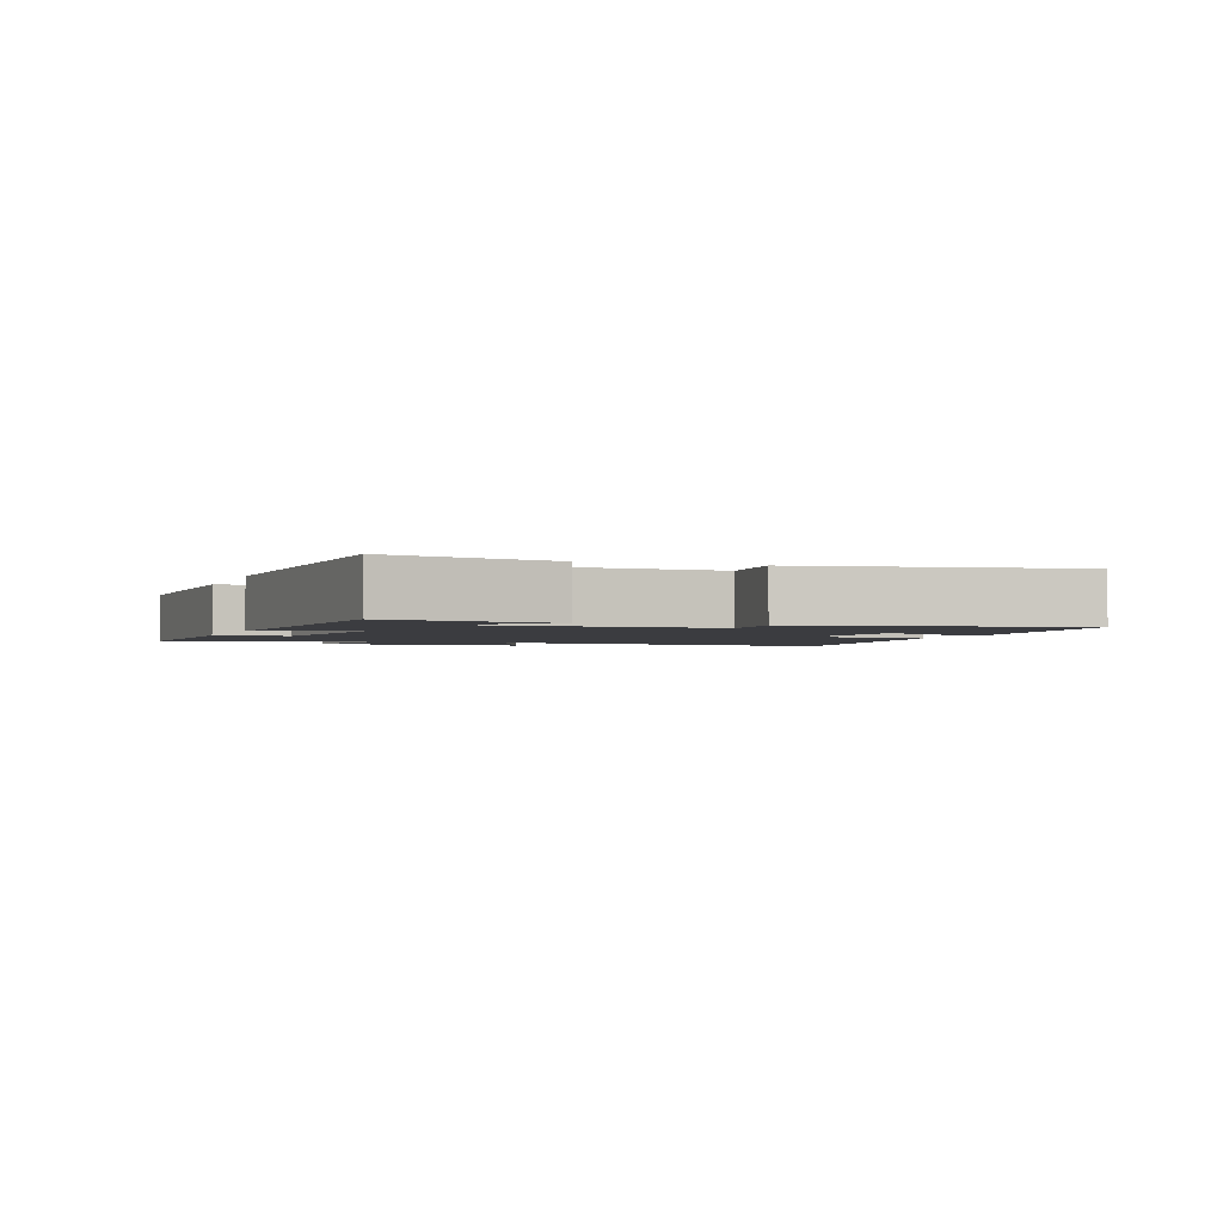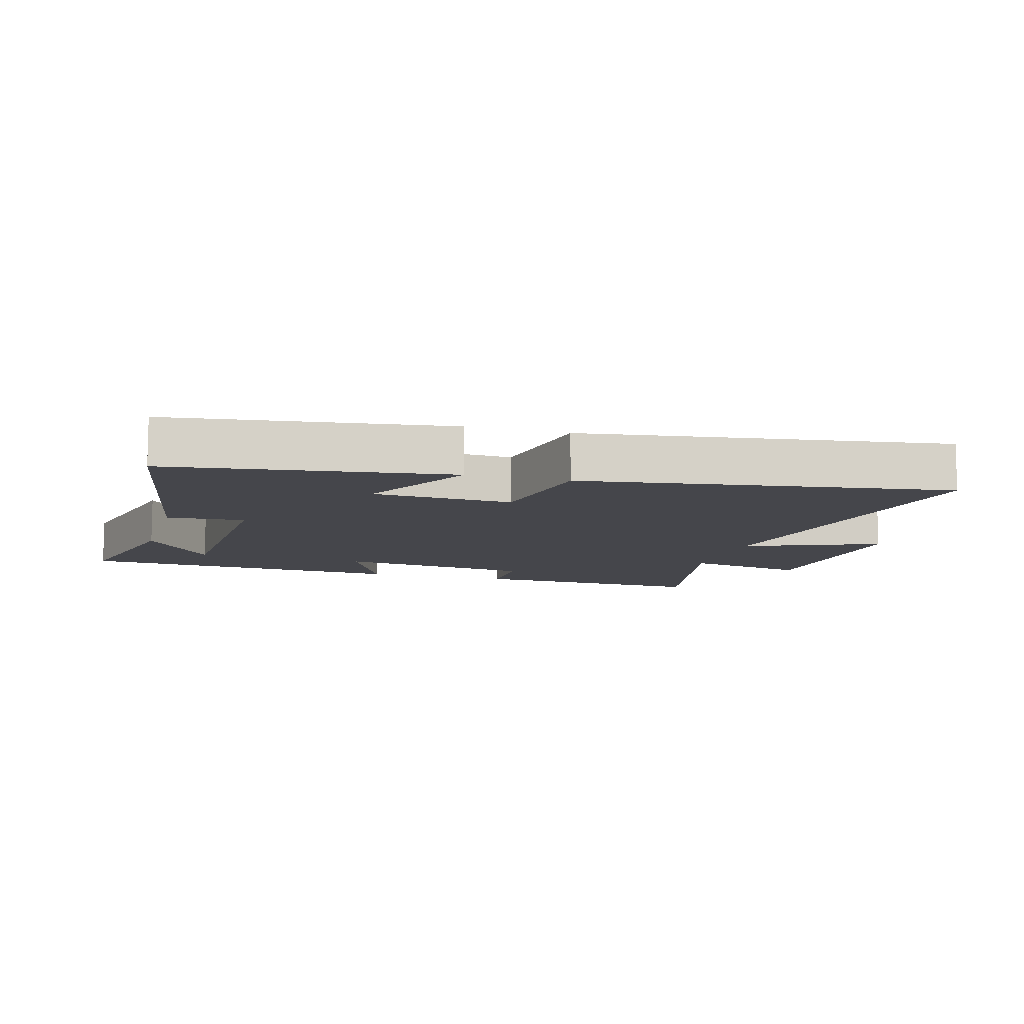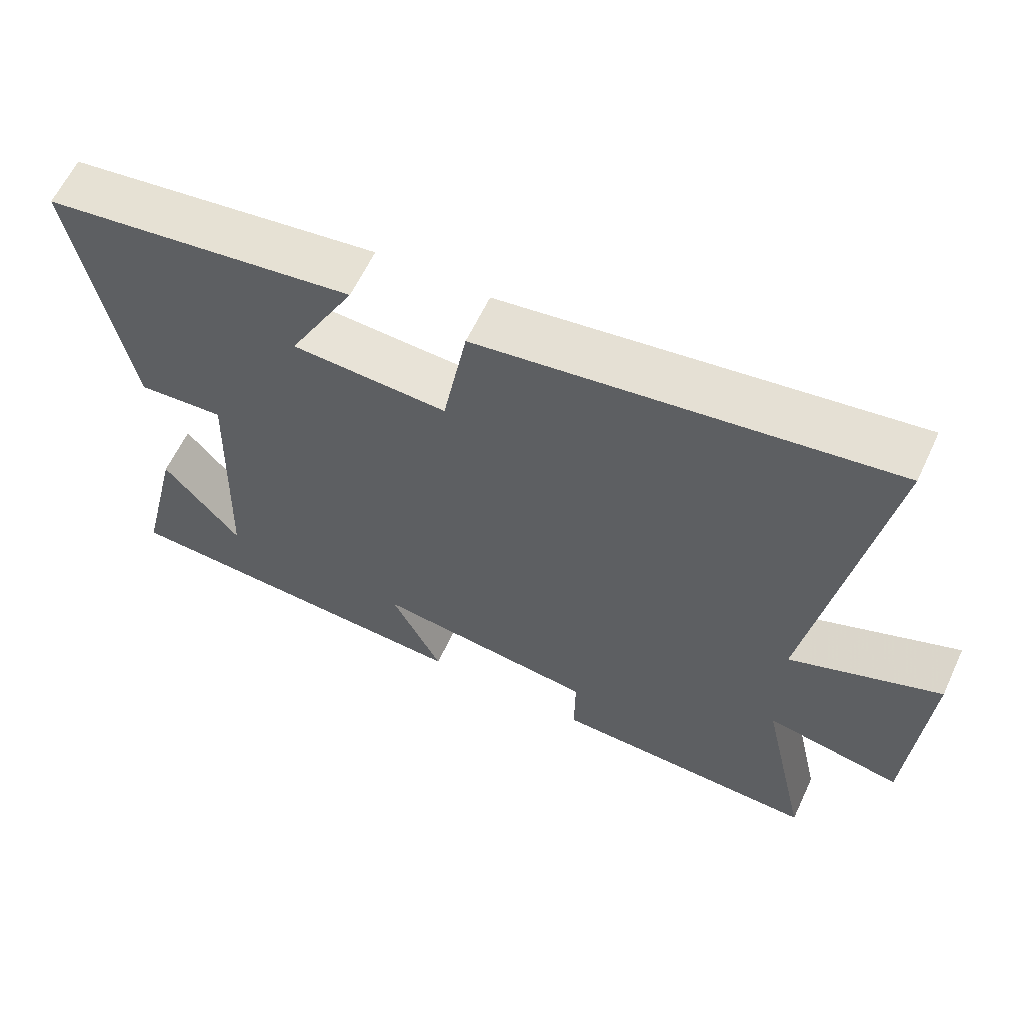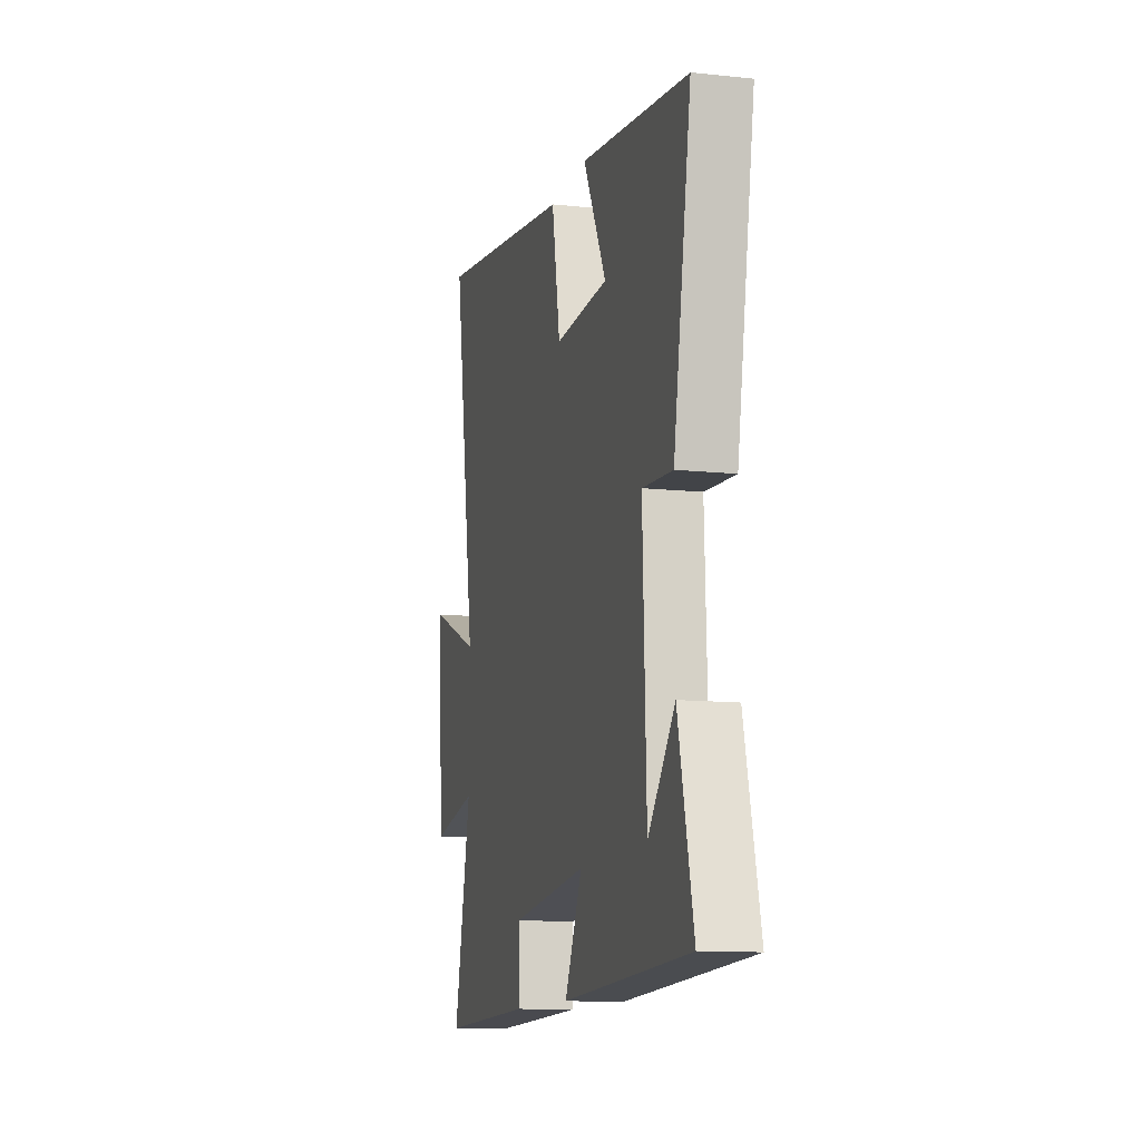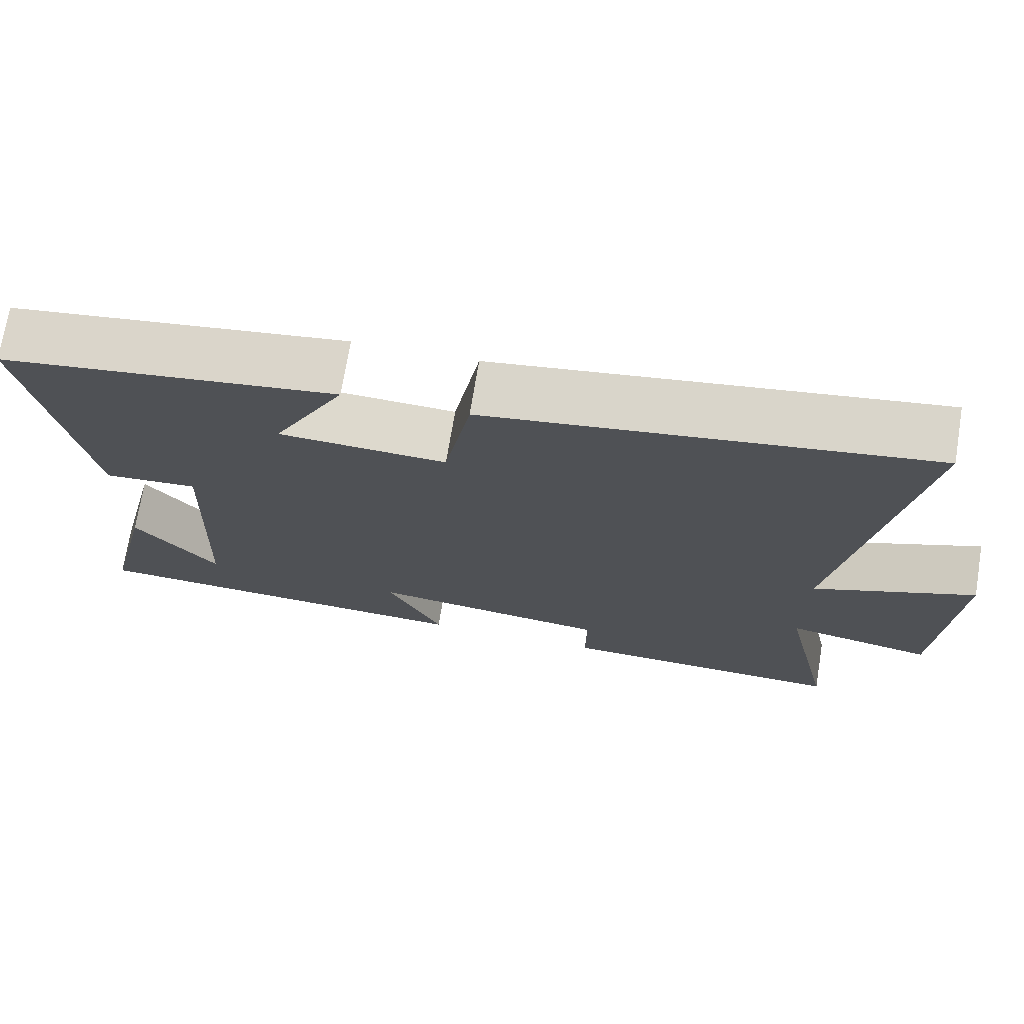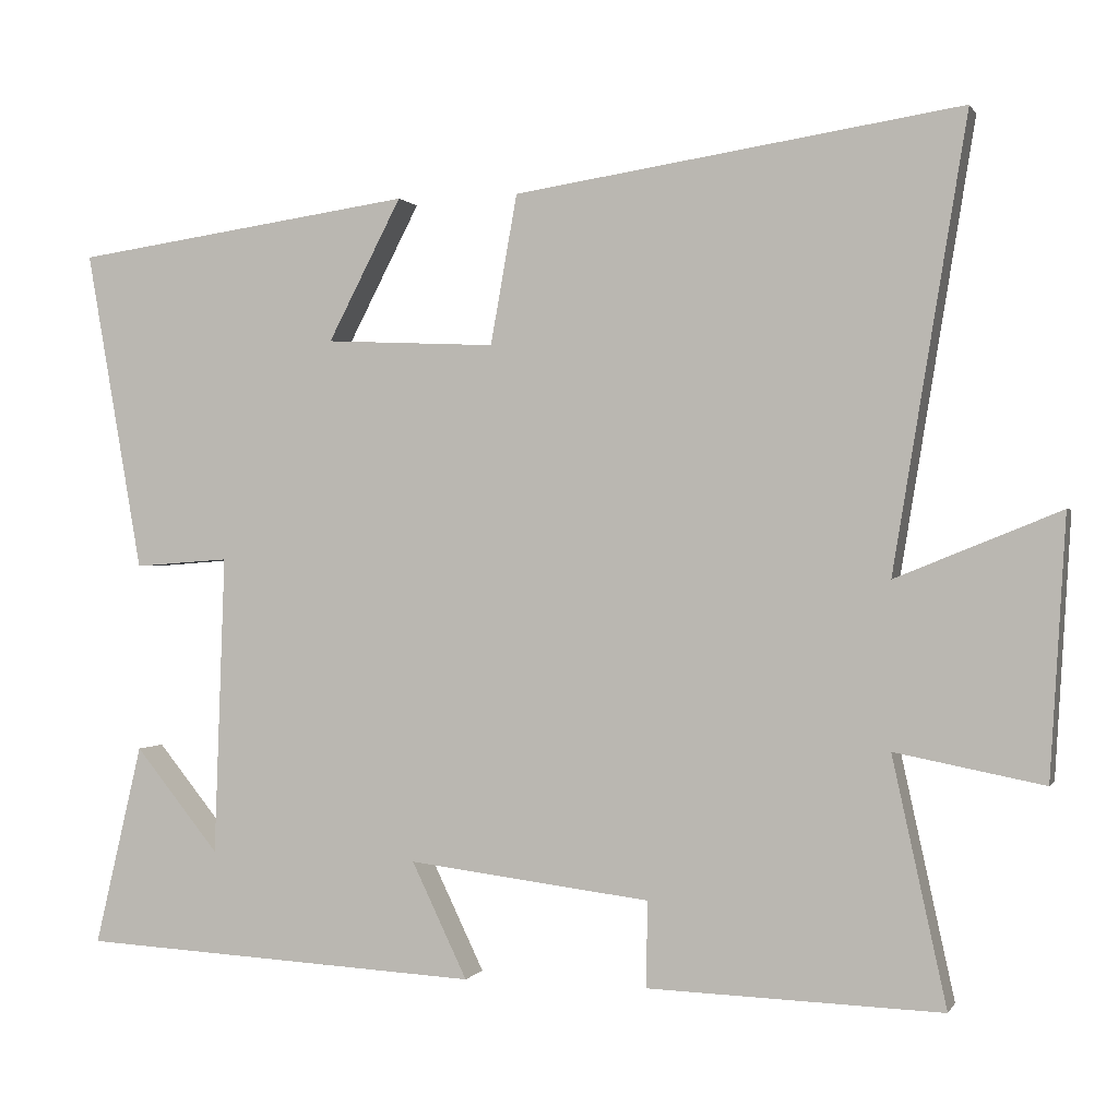
<metadata>
{"format":"obj","ext":"obj","renderer":"f3d","projection":"perspective","resolution":1024,"background":"white","views":[{"elev":-2.0,"azim":-109.8,"up":"+Y"},{"elev":-10.0,"azim":-16.1,"up":"+Y"},{"elev":61.8,"azim":25.1,"up":"+Z"},{"elev":-11.8,"azim":-104.4,"up":"+Z"},{"elev":72.0,"azim":9.3,"up":"+Z"},{"elev":0.3,"azim":16.1,"up":"+Z"}]}
</metadata>
<code>
v 0.569 0.07 -0.512
v 0.193 0.07 -0.5
v 0.194 0.07 -0.39
v -0.116 0.07 -0.352
v -0.045 0.07 -0.5
v -0.561 0.07 -0.473
v -0.5 0.07 -0.215
v -0.392 0.07 -0.348
v -0.378 0.07 0.036
v -0.5 0.07 0.027
v -0.572 0.07 0.438
v -0.135 0.07 0.5
v -0.229 0.07 0.319
v -0.011 0.07 0.309
v 0.023 0.07 0.5
v 0.594 0.07 0.586
v 0.5 0.07 0.013
v 0.71 0.07 0.098
v 0.69 0.07 -0.234
v 0.5 0.07 -0.197
v 0.569 0 -0.512
v 0.193 0 -0.5
v 0.194 0 -0.39
v -0.116 0 -0.352
v -0.045 0 -0.5
v -0.561 0 -0.473
v -0.5 0 -0.215
v -0.392 0 -0.348
v -0.378 0 0.036
v -0.5 0 0.027
v -0.572 0 0.438
v -0.135 0 0.5
v -0.229 0 0.319
v -0.011 0 0.309
v 0.023 0 0.5
v 0.594 0 0.586
v 0.5 0 0.013
v 0.71 0 0.098
v 0.69 0 -0.234
v 0.5 0 -0.197
f 17 18 19 20
f 14 15 16 17
f 13 14 17 20
f 11 12 13
f 10 11 13
f 9 10 13
f 8 9 13 20
f 6 7 8
f 4 5 6 8
f 4 8 20
f 3 4 20
f 1 2 3 20
f 40 39 38 37
f 37 36 35 34
f 40 37 34 33
f 33 32 31
f 33 31 30
f 33 30 29
f 40 33 29 28
f 28 27 26
f 28 26 25 24
f 40 28 24
f 40 24 23
f 40 23 22 21
f 1 21 22 2
f 2 22 23 3
f 3 23 24 4
f 4 24 25 5
f 5 25 26 6
f 6 26 27 7
f 7 27 28 8
f 8 28 29 9
f 9 29 30 10
f 10 30 31 11
f 11 31 32 12
f 12 32 33 13
f 13 33 34 14
f 14 34 35 15
f 15 35 36 16
f 16 36 37 17
f 17 37 38 18
f 18 38 39 19
f 19 39 40 20
f 20 40 21 1

</code>
